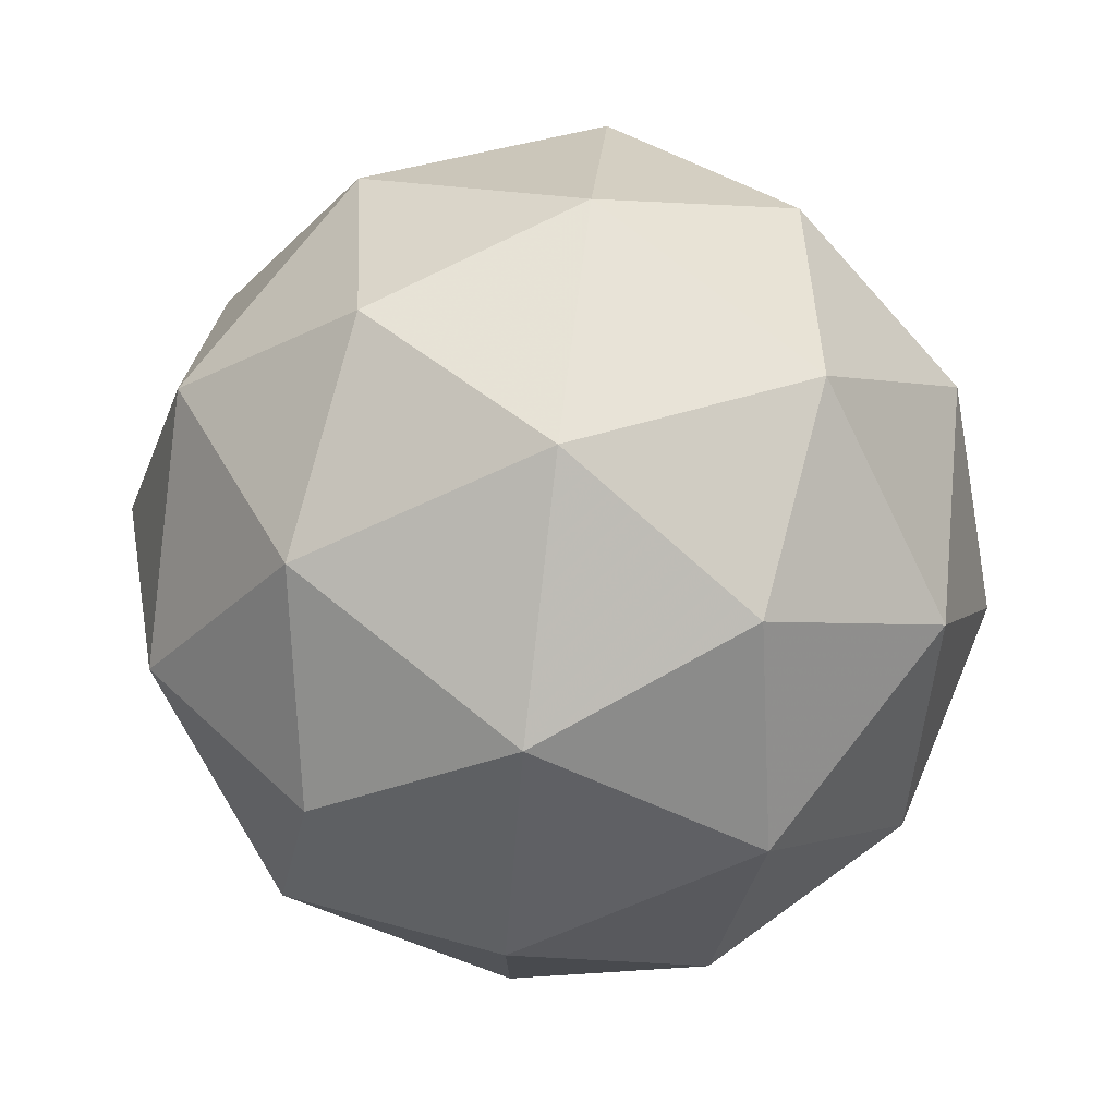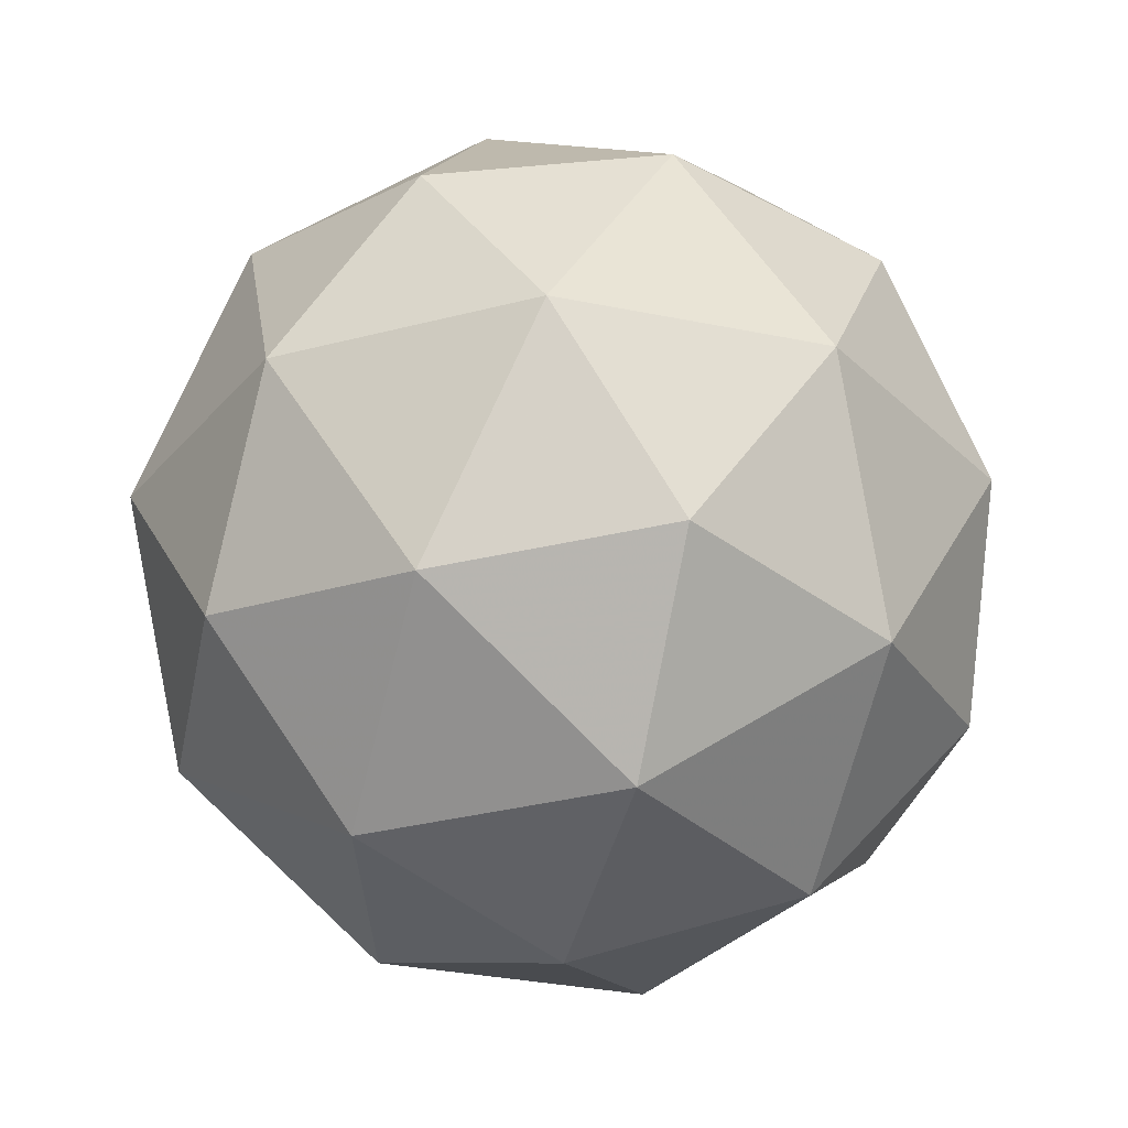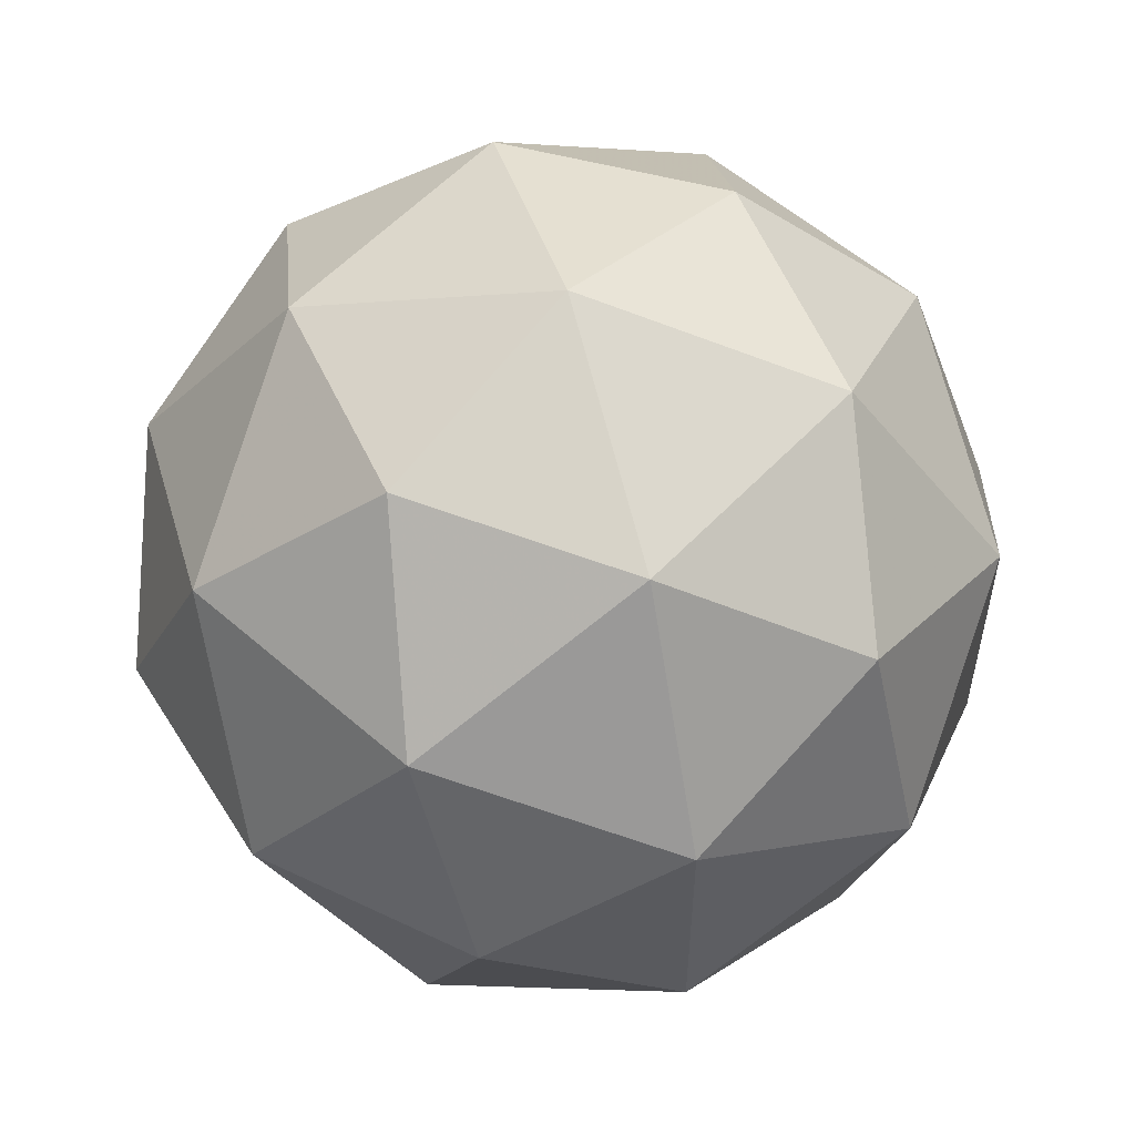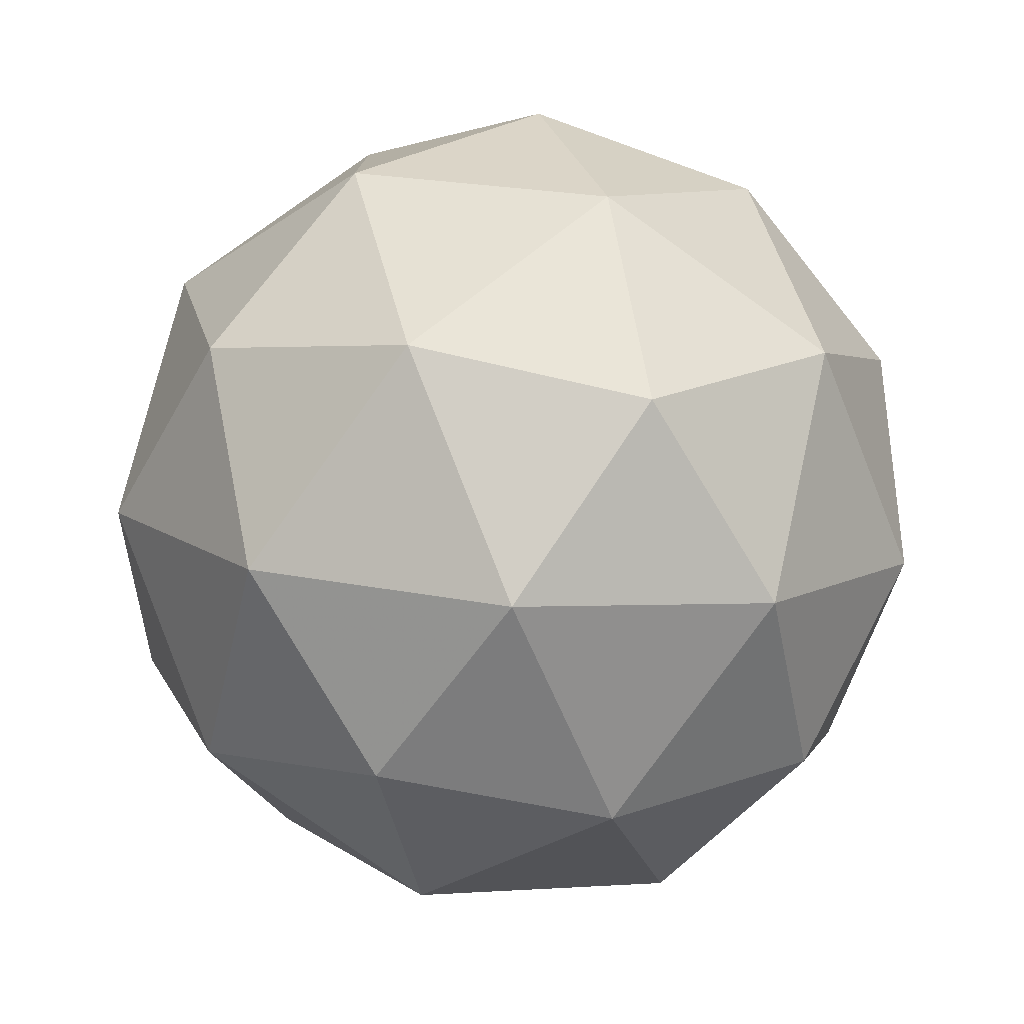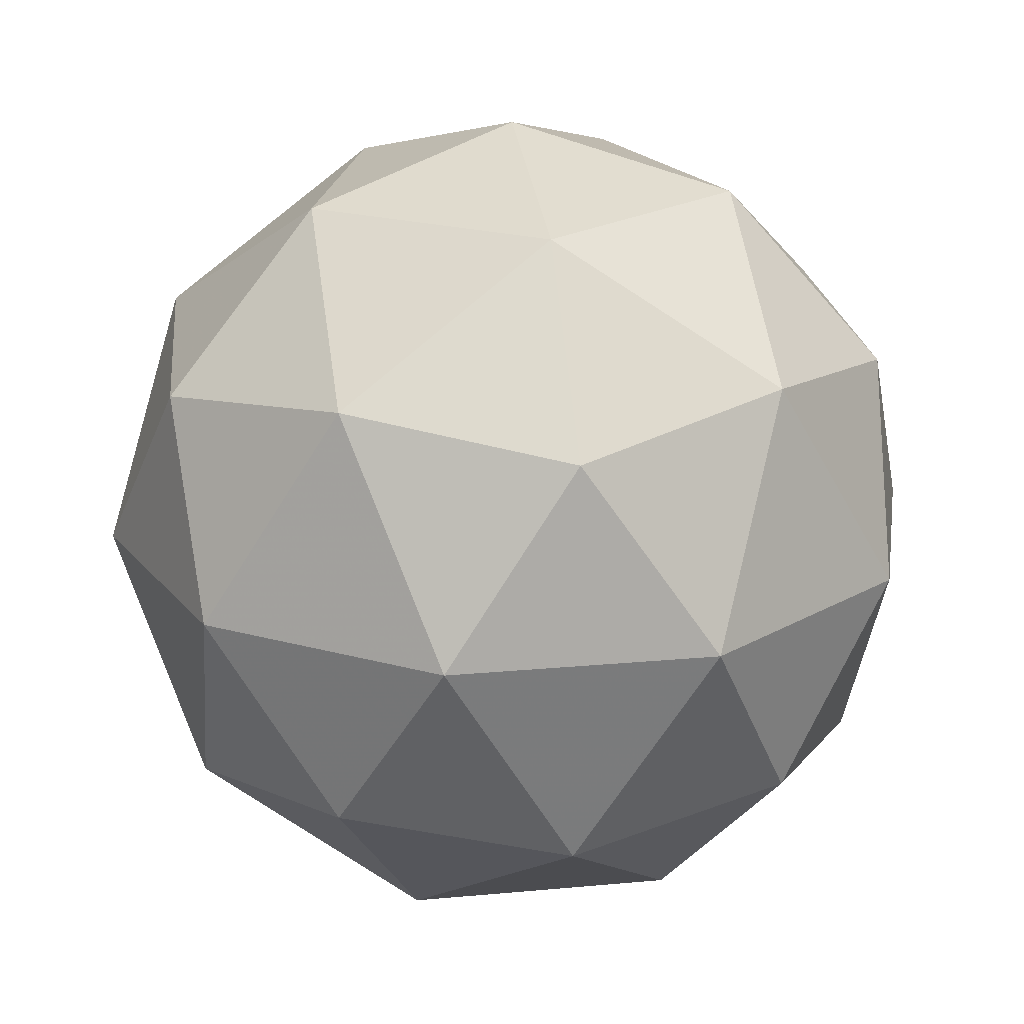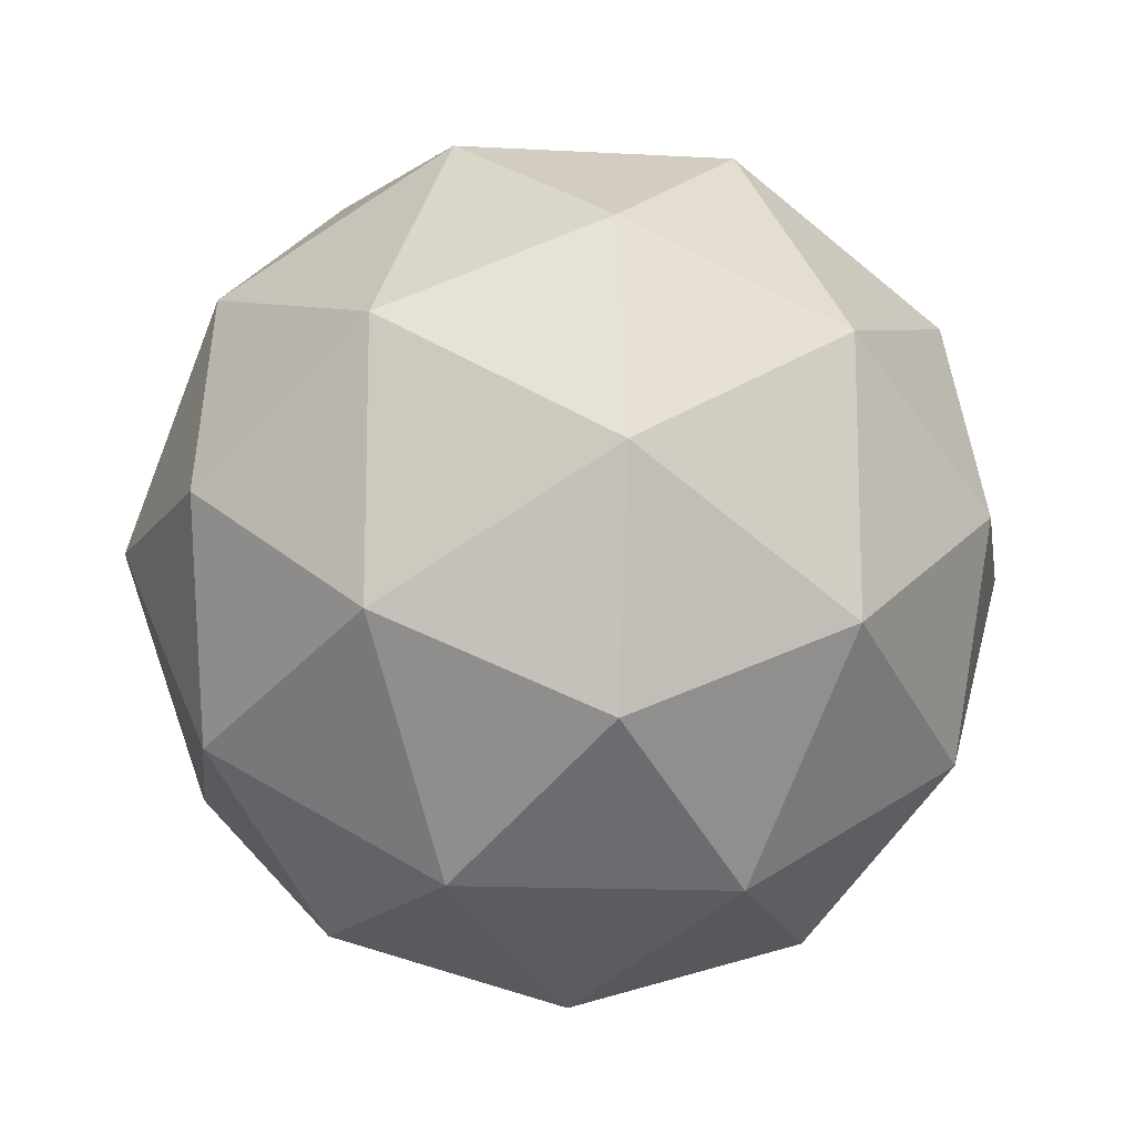
<metadata>
{"format":"obj","ext":"obj","renderer":"f3d","projection":"perspective","resolution":1024,"background":"white","views":[{"elev":77.0,"azim":96.8,"up":"+Z"},{"elev":-32.6,"azim":-106.0,"up":"+Y"},{"elev":56.4,"azim":-169.3,"up":"+Z"},{"elev":-78.2,"azim":-67.2,"up":"+Z"},{"elev":21.1,"azim":-135.5,"up":"+Y"},{"elev":-14.7,"azim":51.5,"up":"+Z"}]}
</metadata>
<code>
g IL1DL-i9-g23-s1446
v -8542 3156 -723.1
v -8452 3188 -658.2
v -8576 3188 -618.1
v -8390 3272 -612.7
v -8363 3256 -723.1
v -8652 3188 -723.1
v -8576 3188 -828.1
v -8452 3188 -788
v -8342 3366 -658.2
v -8600 3272 -544.4
v -8486 3256 -553.2
v -8542 3366 -513.1
v -8729 3272 -723.1
v -8686 3256 -618.1
v -8741 3366 -658.2
v -8600 3272 -901.7
v -8686 3256 -828.1
v -8665 3366 -893
v -8390 3272 -833.5
v -8486 3256 -893
v -8418 3366 -893
v -8418 3366 -553.2
v -8665 3366 -553.2
v -8741 3366 -788
v -8542 3366 -933.1
v -8342 3366 -788
v -8484 3460 -544.4
v -8397 3477 -618.1
v -8508 3545 -618.1
v -8694 3460 -612.7
v -8597 3477 -553.2
v -8631 3545 -658.2
v -8694 3460 -833.5
v -8720 3477 -723.1
v -8631 3545 -788
v -8484 3460 -901.7
v -8597 3477 -893
v -8508 3545 -828.1
v -8354 3460 -723.1
v -8397 3477 -828.1
v -8431 3545 -723.1
v -8542 3576 -723.1
f 1 2 3
f 4 2 5
f 1 3 6
f 1 6 7
f 1 7 8
f 4 5 9
f 10 11 12
f 13 14 15
f 16 17 18
f 19 20 21
f 4 9 22
f 10 12 23
f 13 15 24
f 16 18 25
f 19 21 26
f 27 28 29
f 30 31 32
f 33 34 35
f 36 37 38
f 39 40 41
f 41 38 42
f 41 40 38
f 40 36 38
f 38 35 42
f 38 37 35
f 37 33 35
f 35 32 42
f 35 34 32
f 34 30 32
f 32 29 42
f 32 31 29
f 31 27 29
f 29 41 42
f 29 28 41
f 28 39 41
f 26 40 39
f 26 21 40
f 21 36 40
f 25 37 36
f 25 18 37
f 18 33 37
f 24 34 33
f 24 15 34
f 15 30 34
f 23 31 30
f 23 12 31
f 12 27 31
f 22 28 27
f 22 9 28
f 9 39 28
f 21 25 36
f 21 20 25
f 20 16 25
f 18 24 33
f 18 17 24
f 17 13 24
f 15 23 30
f 15 14 23
f 14 10 23
f 12 22 27
f 12 11 22
f 11 4 22
f 9 26 39
f 9 5 26
f 5 19 26
f 8 20 19
f 8 7 20
f 7 16 20
f 7 17 16
f 7 6 17
f 6 13 17
f 6 14 13
f 6 3 14
f 3 10 14
f 5 8 19
f 5 2 8
f 2 1 8
f 3 11 10
f 3 2 11
f 2 4 11
f 2 4 11

</code>
